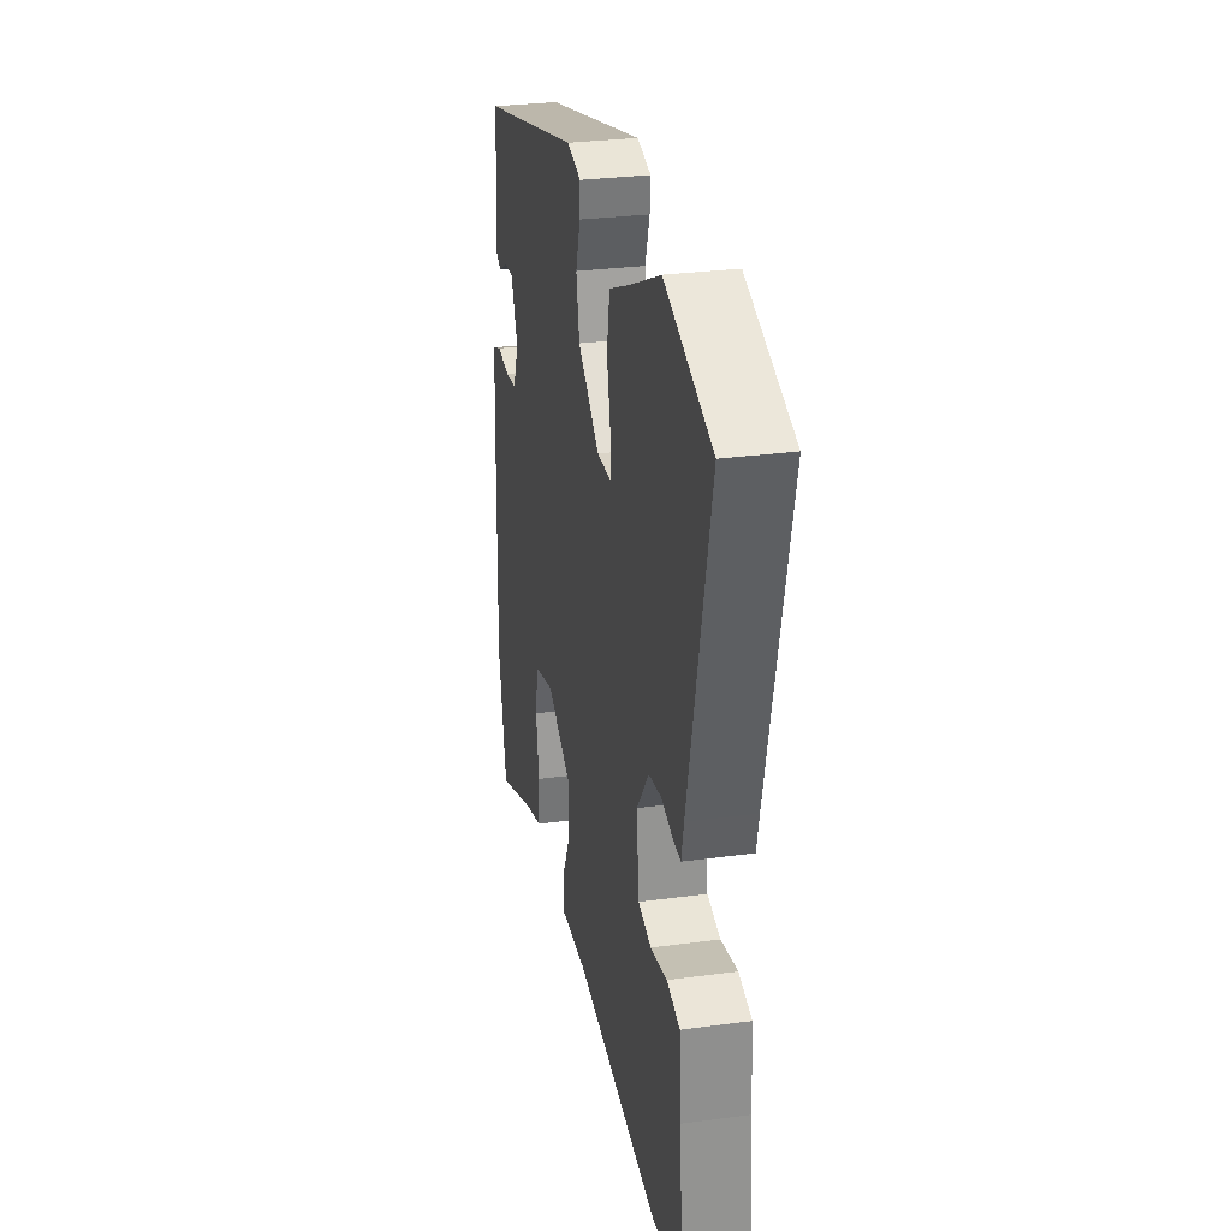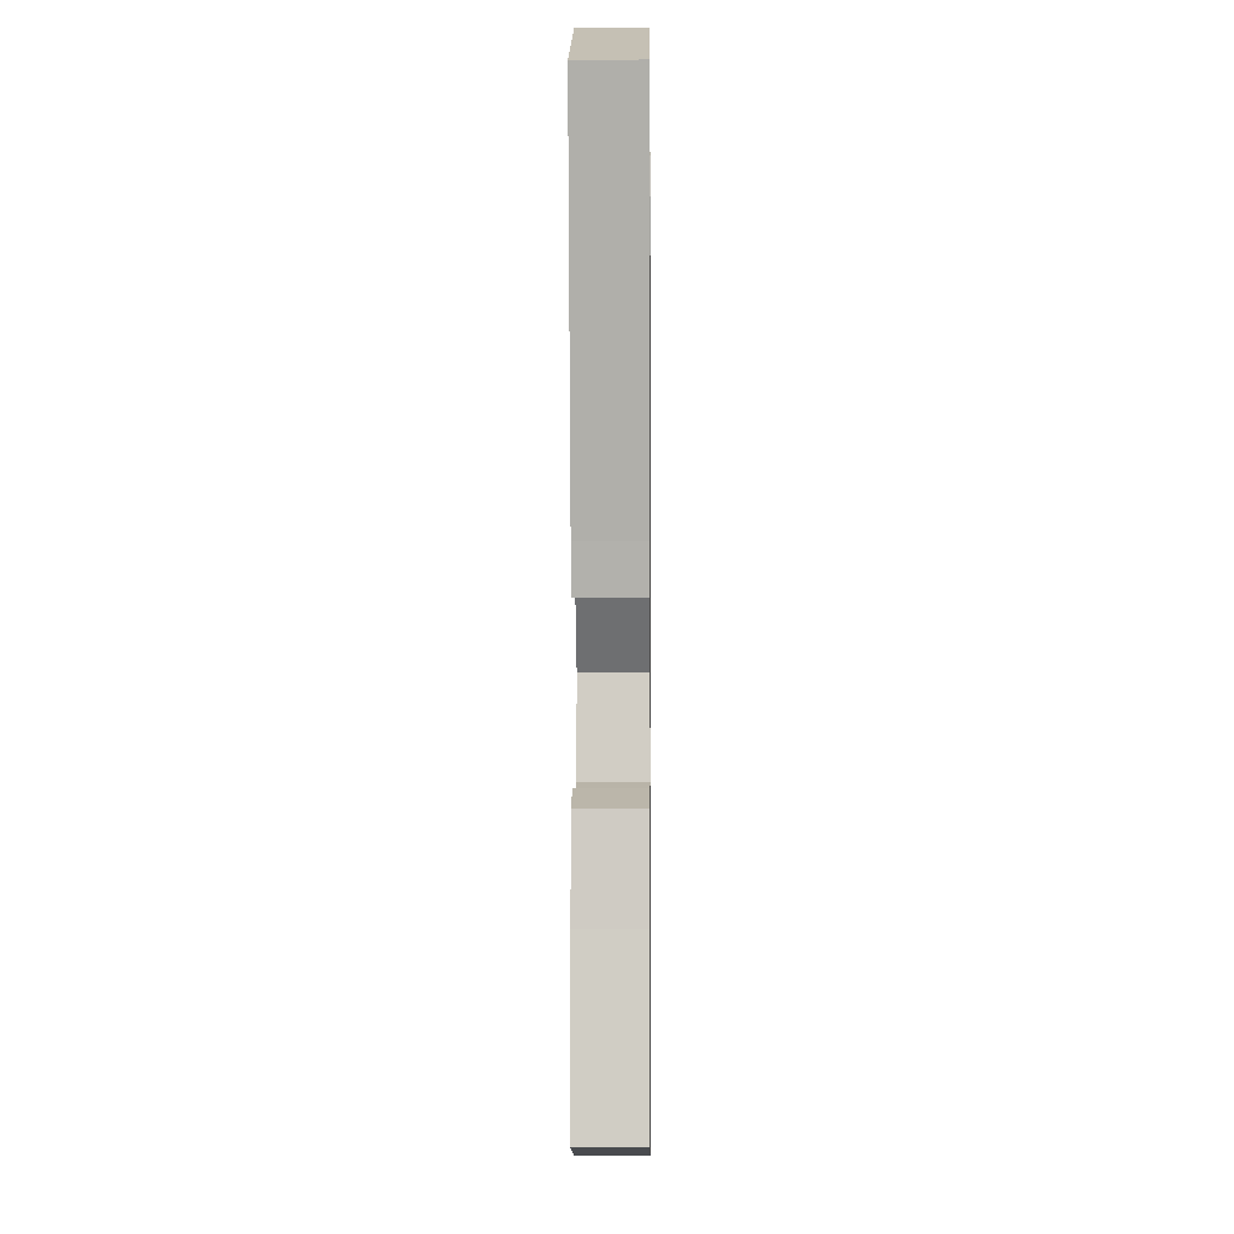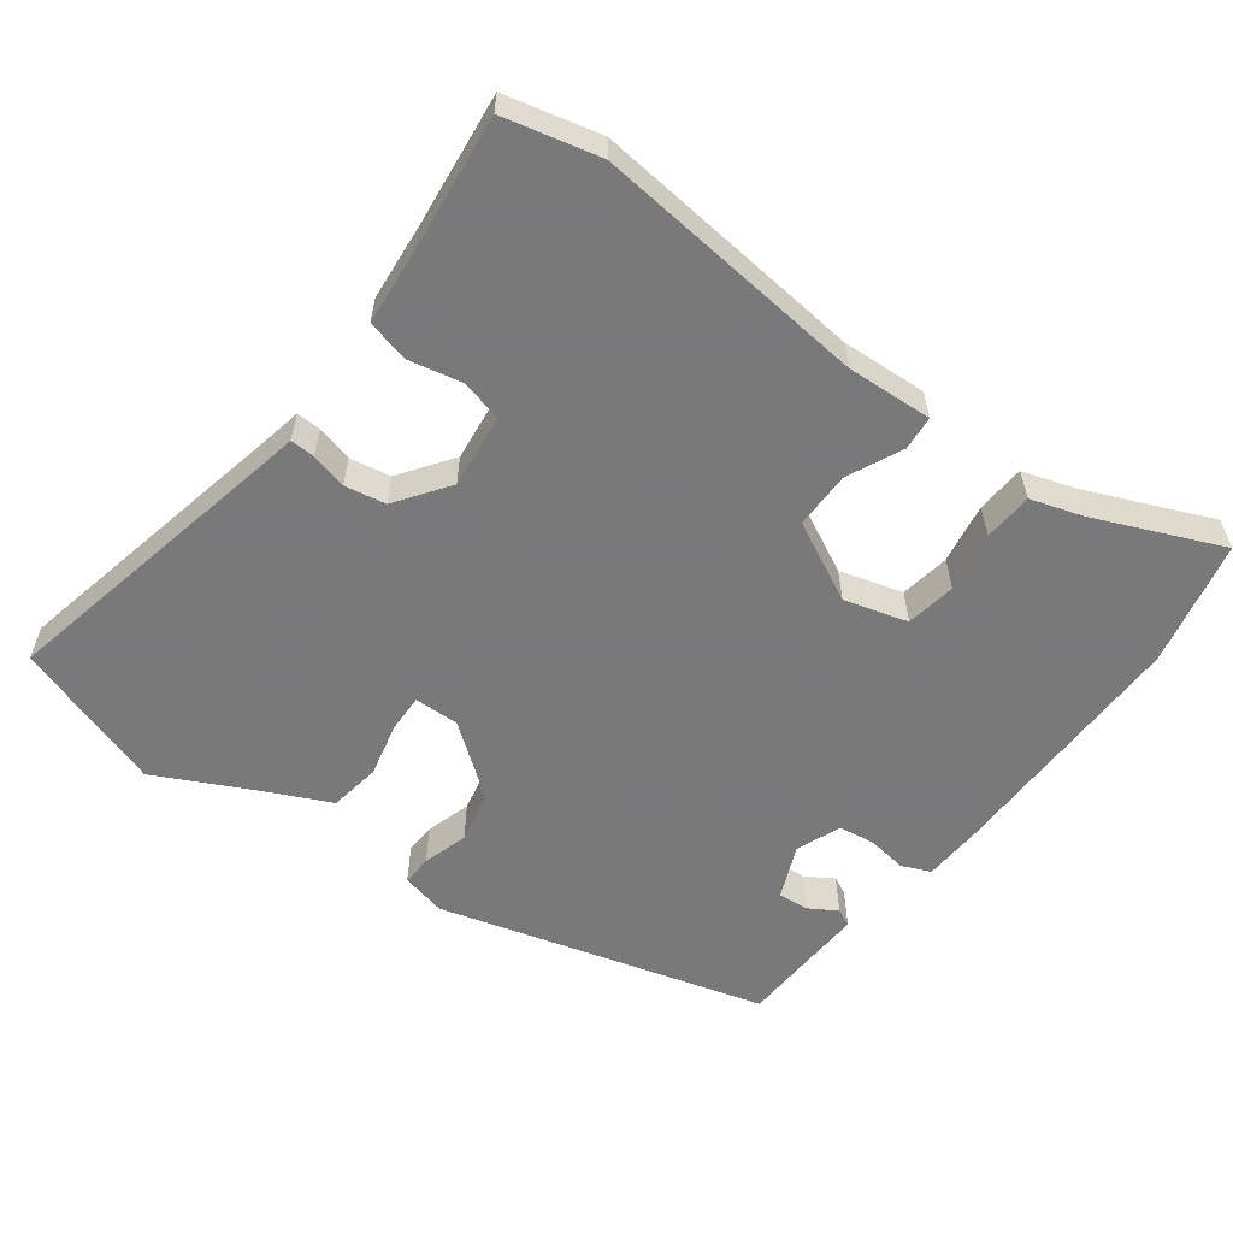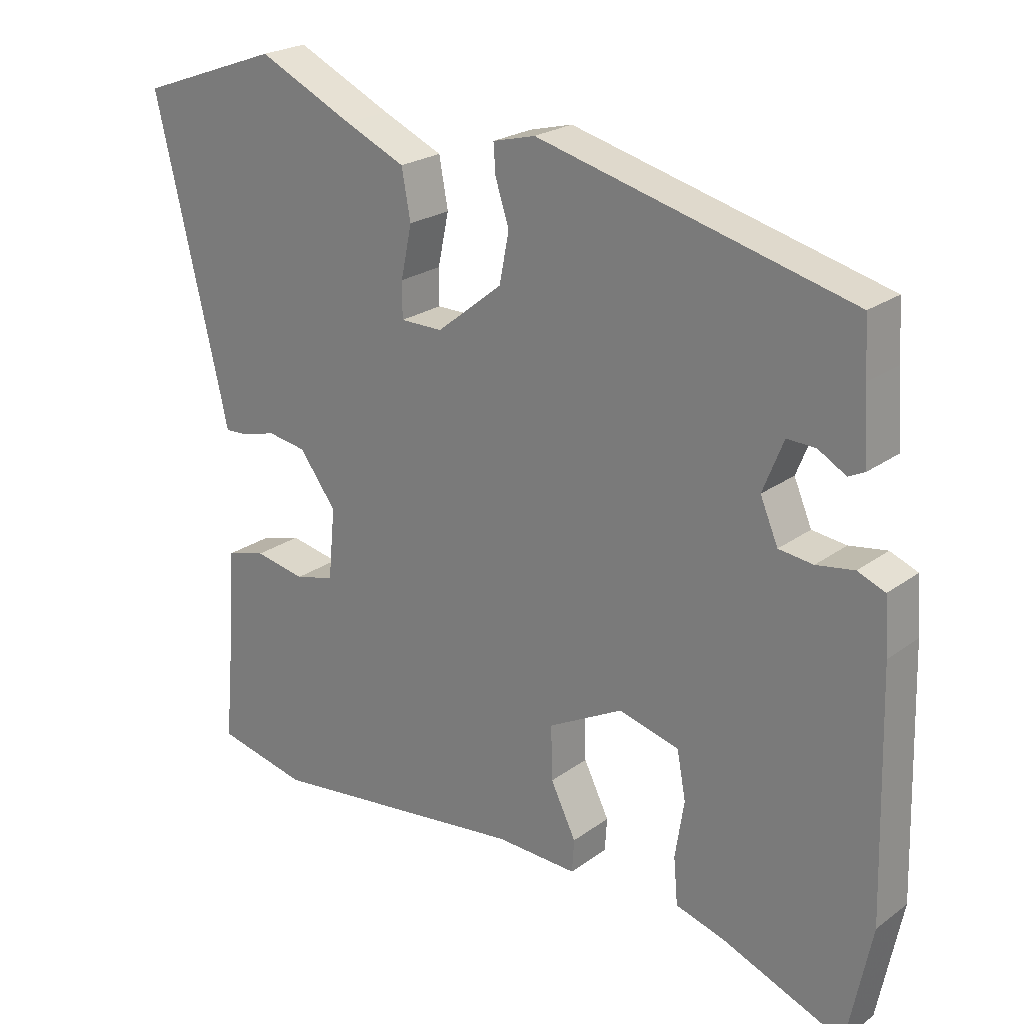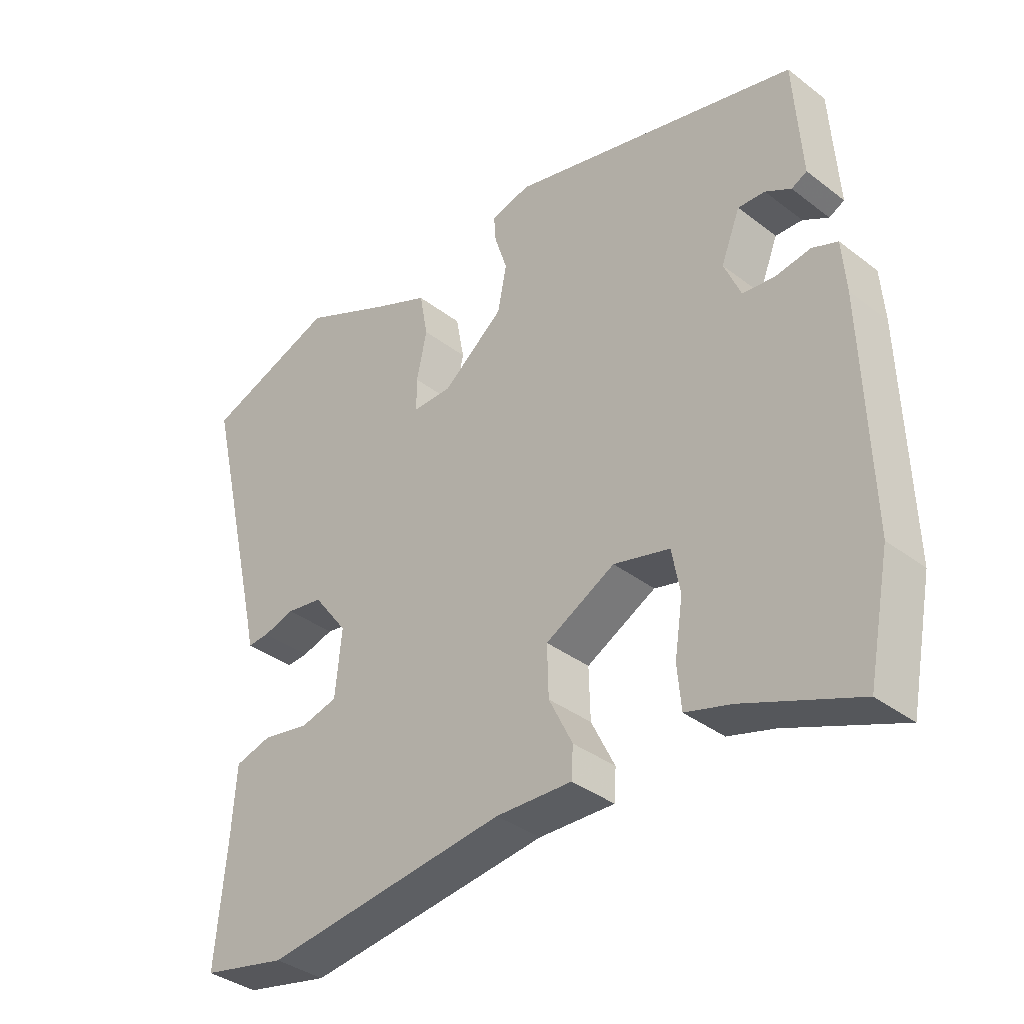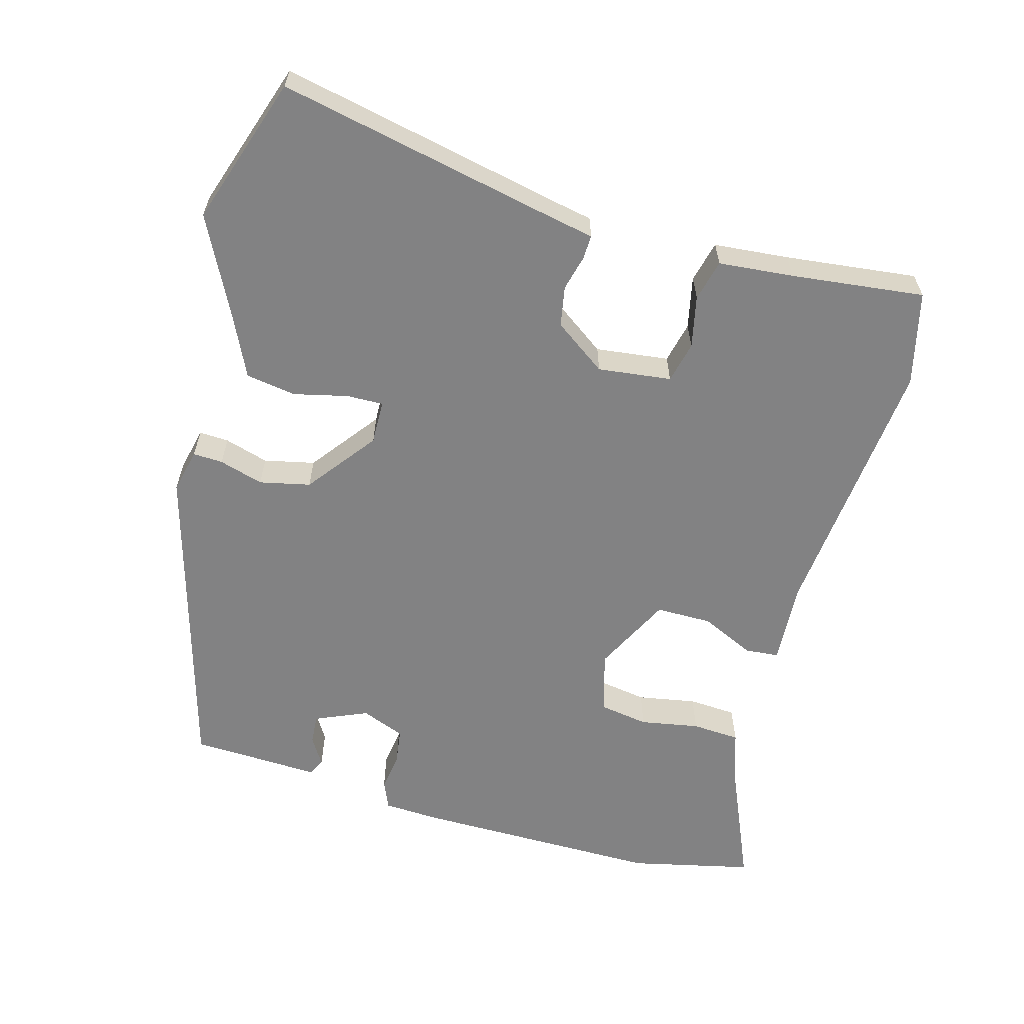
<metadata>
{"format":"obj","ext":"obj","renderer":"f3d","projection":"perspective","resolution":1024,"background":"white","views":[{"elev":28.9,"azim":78.6,"up":"+Z"},{"elev":-1.4,"azim":90.7,"up":"+Z"},{"elev":-57.8,"azim":144.6,"up":"+Y"},{"elev":23.1,"azim":-140.6,"up":"+Z"},{"elev":-36.7,"azim":-134.7,"up":"+Z"},{"elev":-60.8,"azim":75.9,"up":"+Y"}]}
</metadata>
<code>
v -0.462 0.07 0.374
v -0.006 0.07 0.49
v 0.056 0.07 0.474
v 0.053 0.07 0.432
v 0.033 0.07 0.37
v 0.047 0.07 0.298
v 0.143 0.07 0.221
v 0.205 0.07 0.221
v 0.205 0.07 0.273
v 0.189 0.07 0.349
v 0.202 0.07 0.42
v 0.29 0.07 0.459
v 0.43 0.07 0.525
v 0.638 0.07 0.45
v 0.542 0.07 0.043
v 0.531 0.07 -0.007
v 0.497 0.07 -0.005
v 0.447 0.07 0.009
v 0.39 0.07 0
v 0.336 0.07 -0.072
v 0.346 0.07 -0.176
v 0.404 0.07 -0.191
v 0.478 0.07 -0.177
v 0.536 0.07 -0.193
v 0.543 0.07 -0.299
v 0.56 0.07 -0.487
v 0.427 0.07 -0.516
v 0.046 0.07 -0.469
v -0.073 0.07 -0.473
v -0.076 0.07 -0.425
v -0.039 0.07 -0.35
v -0.037 0.07 -0.271
v -0.146 0.07 -0.213
v -0.234 0.07 -0.236
v -0.247 0.07 -0.305
v -0.234 0.07 -0.389
v -0.24 0.07 -0.457
v -0.312 0.07 -0.478
v -0.49 0.07 -0.549
v -0.525 0.07 -0.375
v -0.515 0.07 -0.025
v -0.509 0.07 0.055
v -0.469 0.07 0.071
v -0.414 0.07 0.062
v -0.364 0.07 0.068
v -0.338 0.07 0.129
v -0.368 0.07 0.204
v -0.41 0.07 0.202
v -0.45 0.07 0.179
v -0.474 0.07 0.191
v -0.467 0.07 0.294
v -0.462 0 0.374
v -0.006 0 0.49
v 0.056 0 0.474
v 0.053 0 0.432
v 0.033 0 0.37
v 0.047 0 0.298
v 0.143 0 0.221
v 0.205 0 0.221
v 0.205 0 0.273
v 0.189 0 0.349
v 0.202 0 0.42
v 0.29 0 0.459
v 0.43 0 0.525
v 0.638 0 0.45
v 0.542 0 0.043
v 0.531 0 -0.007
v 0.497 0 -0.005
v 0.447 0 0.009
v 0.39 0 0
v 0.336 0 -0.072
v 0.346 0 -0.176
v 0.404 0 -0.191
v 0.478 0 -0.177
v 0.536 0 -0.193
v 0.543 0 -0.299
v 0.56 0 -0.487
v 0.427 0 -0.516
v 0.046 0 -0.469
v -0.073 0 -0.473
v -0.076 0 -0.425
v -0.039 0 -0.35
v -0.037 0 -0.271
v -0.146 0 -0.213
v -0.234 0 -0.236
v -0.247 0 -0.305
v -0.234 0 -0.389
v -0.24 0 -0.457
v -0.312 0 -0.478
v -0.49 0 -0.549
v -0.525 0 -0.375
v -0.515 0 -0.025
v -0.509 0 0.055
v -0.469 0 0.071
v -0.414 0 0.062
v -0.364 0 0.068
v -0.338 0 0.129
v -0.368 0 0.204
v -0.41 0 0.202
v -0.45 0 0.179
v -0.474 0 0.191
v -0.467 0 0.294
f 48 49 50 51
f 47 48 51 1
f 41 42 43 44
f 41 44 45
f 38 39 40 41
f 38 41 45
f 35 36 37 38
f 34 35 38 45
f 33 34 45 46
f 28 29 30 31
f 28 31 32
f 25 26 27 28
f 25 28 32
f 22 23 24 25
f 21 22 25 32
f 20 21 32 33
f 15 16 17 18
f 15 18 19
f 12 13 14 15
f 12 15 19
f 9 10 11 12
f 8 9 12 19
f 7 8 19 20
f 2 3 4 5
f 47 1 2 5
f 47 5 6
f 20 33 46 47
f 6 7 20 47
f 102 101 100 99
f 52 102 99 98
f 95 94 93 92
f 96 95 92
f 92 91 90 89
f 96 92 89
f 89 88 87 86
f 96 89 86 85
f 97 96 85 84
f 82 81 80 79
f 83 82 79
f 79 78 77 76
f 83 79 76
f 76 75 74 73
f 83 76 73 72
f 84 83 72 71
f 69 68 67 66
f 70 69 66
f 66 65 64 63
f 70 66 63
f 63 62 61 60
f 70 63 60 59
f 71 70 59 58
f 56 55 54 53
f 56 53 52 98
f 57 56 98
f 98 97 84 71
f 98 71 58 57
f 1 52 53 2
f 2 53 54 3
f 3 54 55 4
f 4 55 56 5
f 5 56 57 6
f 6 57 58 7
f 7 58 59 8
f 8 59 60 9
f 9 60 61 10
f 10 61 62 11
f 11 62 63 12
f 12 63 64 13
f 13 64 65 14
f 14 65 66 15
f 15 66 67 16
f 16 67 68 17
f 17 68 69 18
f 18 69 70 19
f 19 70 71 20
f 20 71 72 21
f 21 72 73 22
f 22 73 74 23
f 23 74 75 24
f 24 75 76 25
f 25 76 77 26
f 26 77 78 27
f 27 78 79 28
f 28 79 80 29
f 29 80 81 30
f 30 81 82 31
f 31 82 83 32
f 32 83 84 33
f 33 84 85 34
f 34 85 86 35
f 35 86 87 36
f 36 87 88 37
f 37 88 89 38
f 38 89 90 39
f 39 90 91 40
f 40 91 92 41
f 41 92 93 42
f 42 93 94 43
f 43 94 95 44
f 44 95 96 45
f 45 96 97 46
f 46 97 98 47
f 47 98 99 48
f 48 99 100 49
f 49 100 101 50
f 50 101 102 51
f 51 102 52 1

</code>
